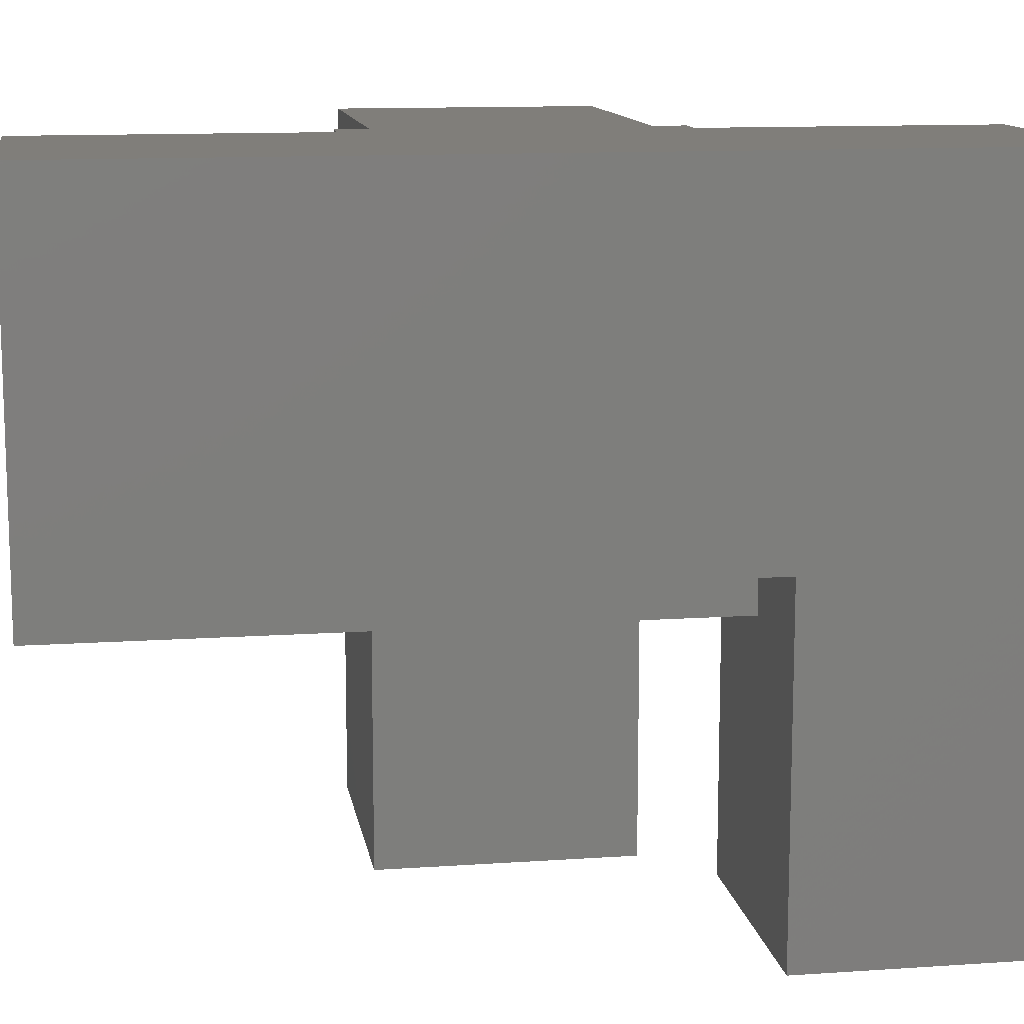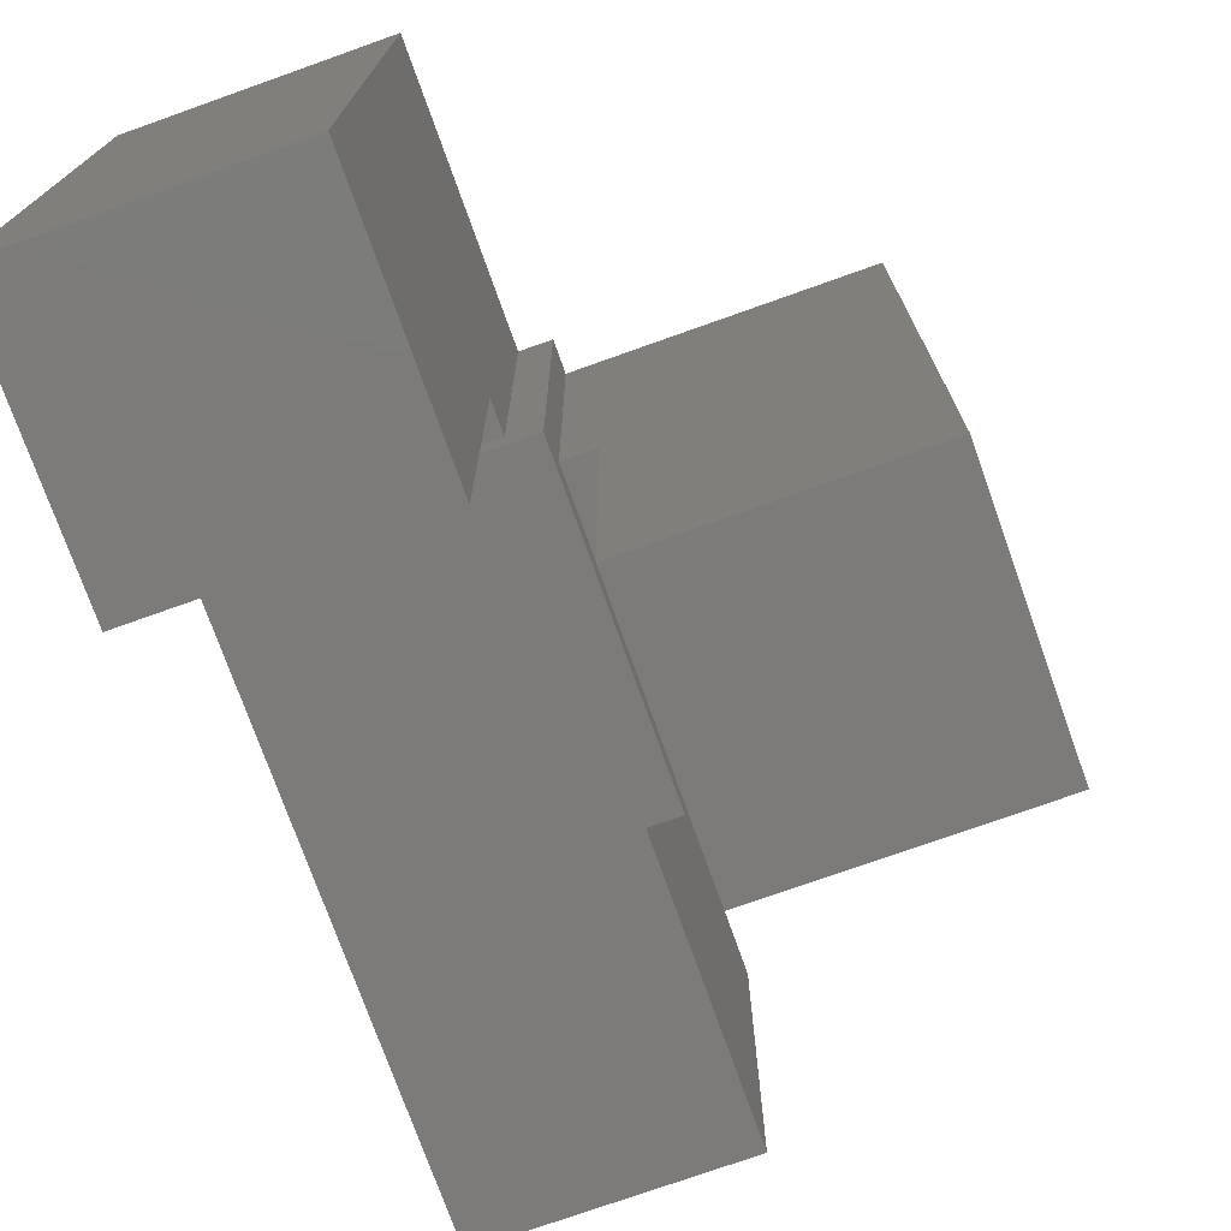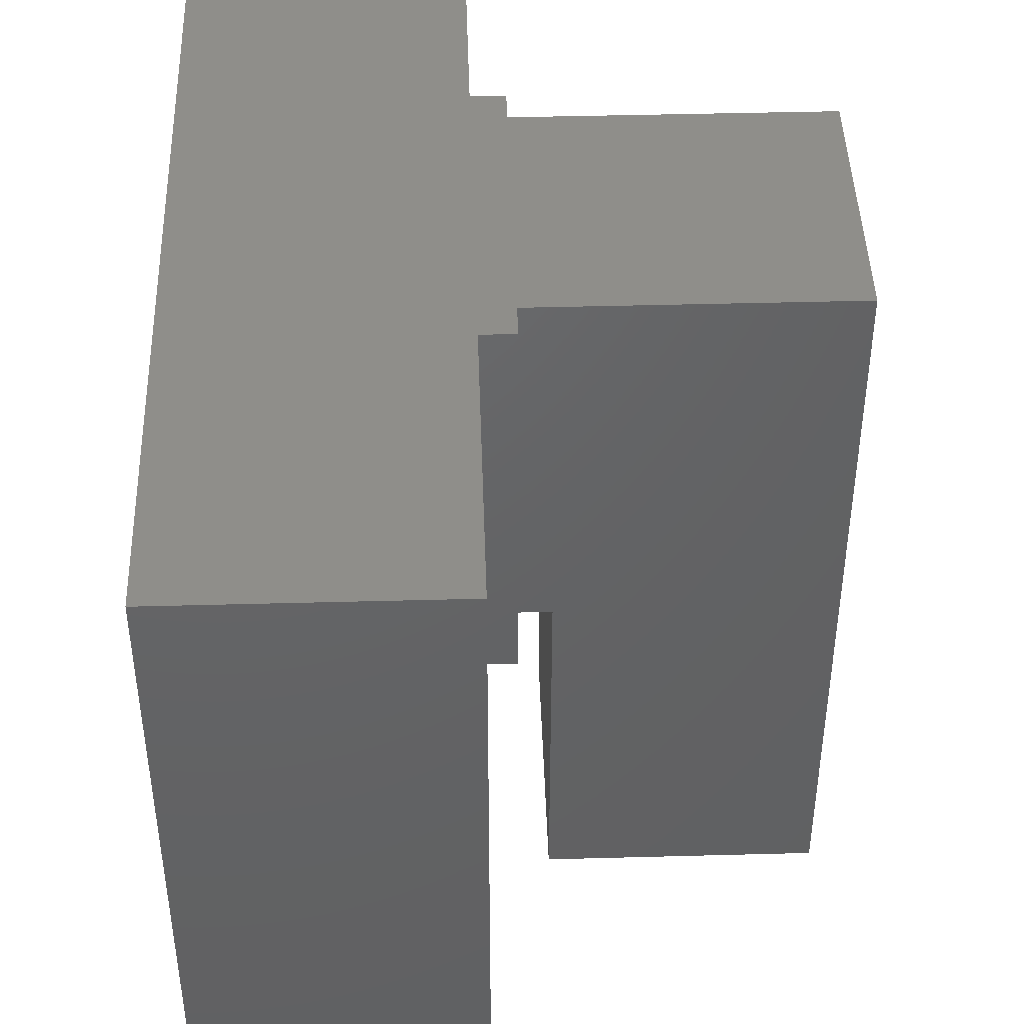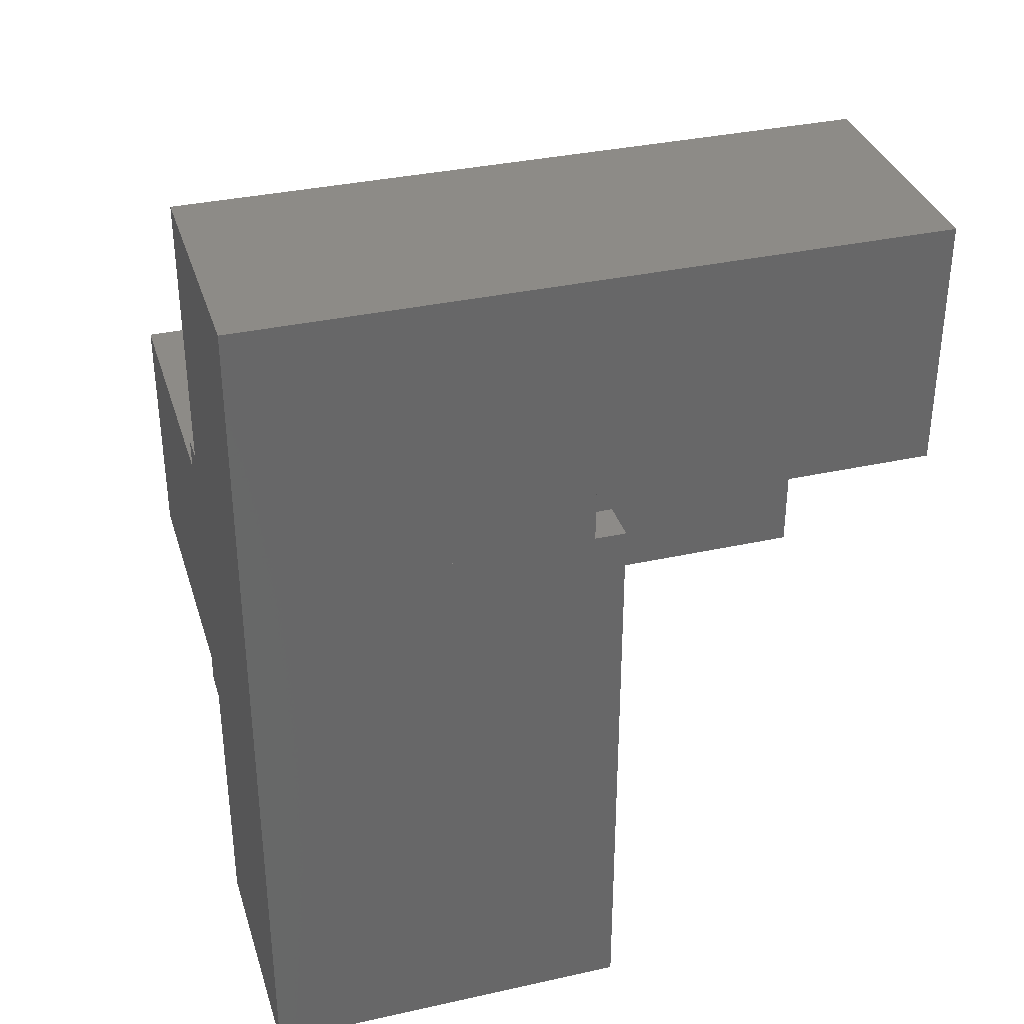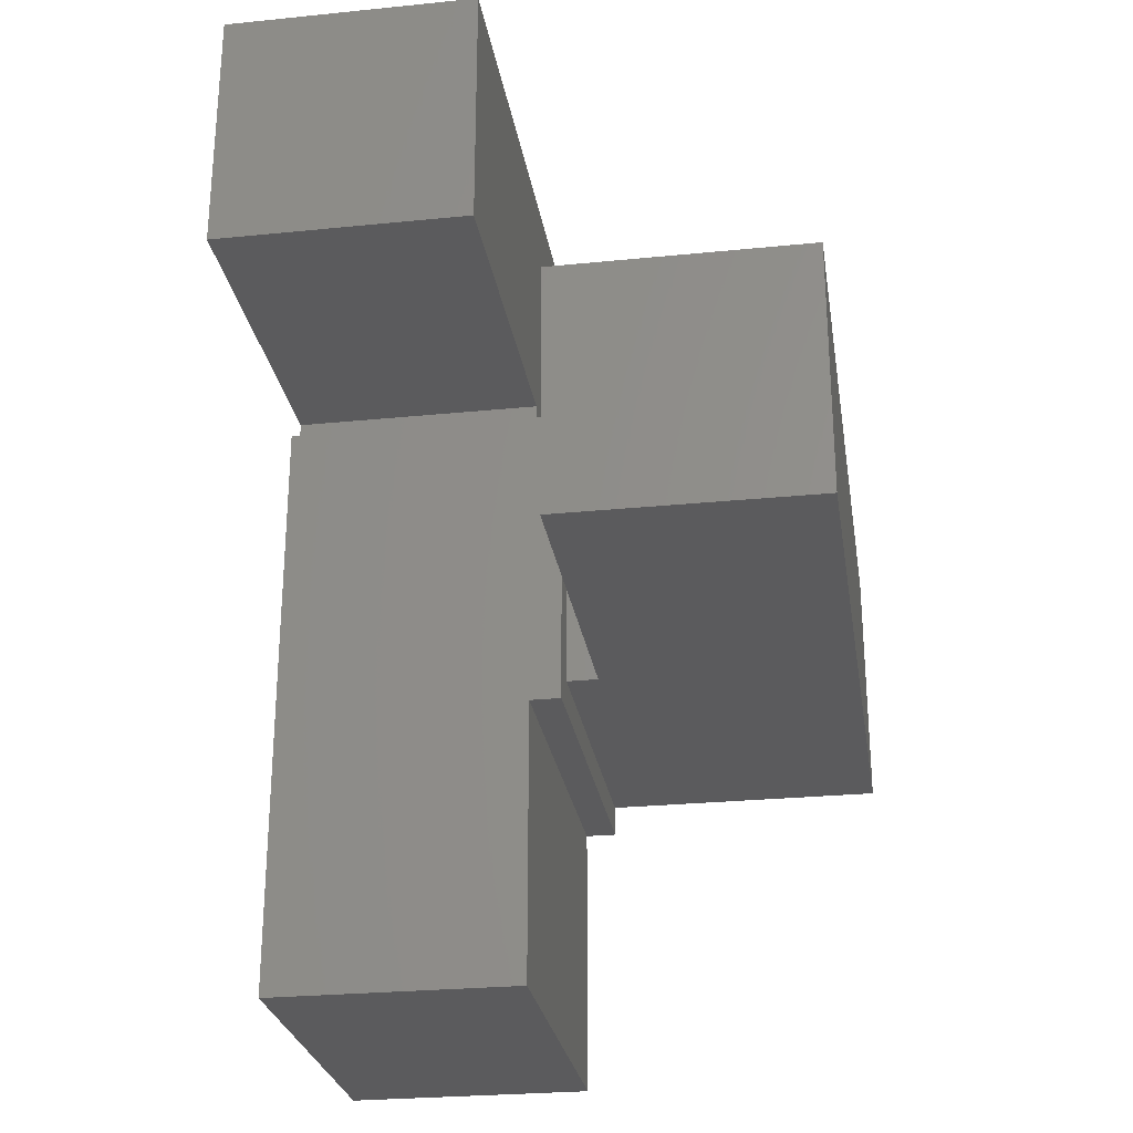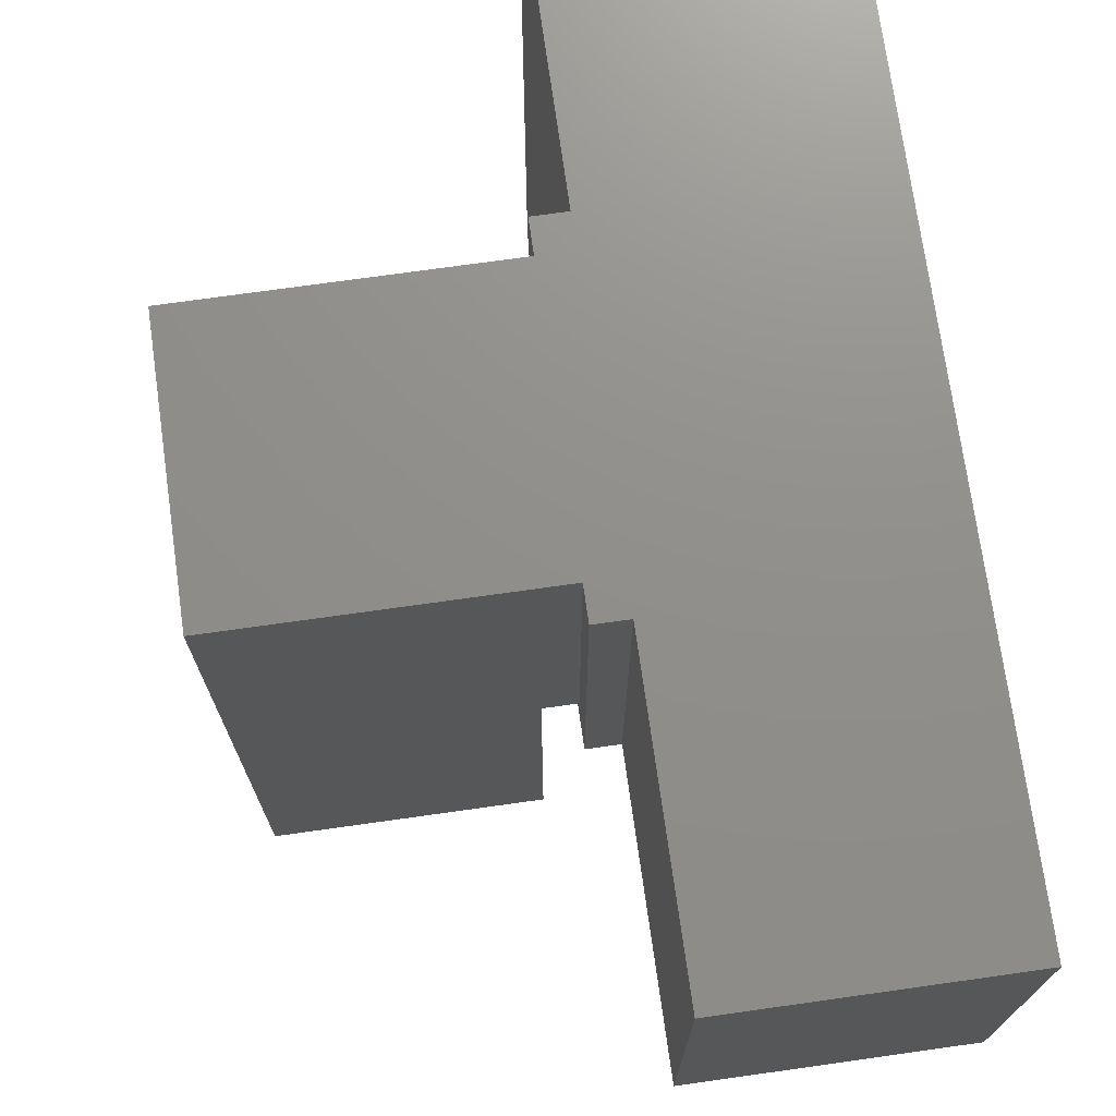
<metadata>
{"format":"stl","ext":"stl","renderer":"f3d","projection":"perspective","resolution":1024,"background":"white","views":[{"elev":12.2,"azim":-99.2,"up":"+Y"},{"elev":-74.8,"azim":19.6,"up":"+Y"},{"elev":44.3,"azim":-1.8,"up":"+Y"},{"elev":34.8,"azim":-106.5,"up":"+Z"},{"elev":-26.8,"azim":8.9,"up":"+Z"},{"elev":72.9,"azim":172.0,"up":"+Y"}]}
</metadata>
<code>
# stl→obj: 41 verts, 72 faces
v 2 18 2
v 18 18 2
v 18 18 20
v 2 18 20
v 2 42 2
v 18 42 2
v 18 42 20
v 2 42 20
v 22 -2 22
v 38 -2 22
v 38 -2 38
v 22 -2 38
v 22 20 22
v 38 20 22
v 38 20 38
v 22 20 38
v 20 18 20
v 20 18 40
v 2 18 40
v 20 42 20
v 20 42 40
v 2 42 40
v 20 20 22
v 20 20 38
v 20 42 22
v 38 42 22
v 38 42 38
v 20 42 38
v 2 -2 42
v 18 -2 42
v 18 -2 58
v 2 -2 58
v 2 20 42
v 18 20 42
v 18 20 58
v 2 20 58
v 2 20 40
v 18 20 40
v 18 42 40
v 18 42 58
v 2 42 58
f 1 2 3
f 1 4 3
f 5 6 7
f 5 8 7
f 1 5 8
f 1 4 8
f 2 6 7
f 2 3 7
f 1 5 6
f 1 2 6
f 4 8 7
f 4 3 7
f 9 10 11
f 9 12 11
f 13 14 15
f 13 16 15
f 9 13 16
f 9 12 16
f 10 14 15
f 10 11 15
f 9 13 14
f 9 10 14
f 12 16 15
f 12 11 15
f 4 17 18
f 4 19 18
f 8 20 21
f 8 22 21
f 4 8 22
f 4 19 22
f 17 20 21
f 17 18 21
f 4 8 20
f 4 17 20
f 19 22 21
f 19 18 21
f 23 14 15
f 23 24 15
f 25 26 27
f 25 28 27
f 23 25 28
f 23 24 28
f 14 26 27
f 14 15 27
f 23 25 26
f 23 14 26
f 24 28 27
f 24 15 27
f 29 30 31
f 29 32 31
f 33 34 35
f 33 36 35
f 29 33 36
f 29 32 36
f 30 34 35
f 30 31 35
f 29 33 34
f 29 30 34
f 32 36 35
f 32 31 35
f 37 38 35
f 37 36 35
f 22 39 40
f 22 41 40
f 37 22 41
f 37 36 41
f 38 39 40
f 38 35 40
f 37 22 39
f 37 38 39
f 36 41 40
f 36 35 40

</code>
